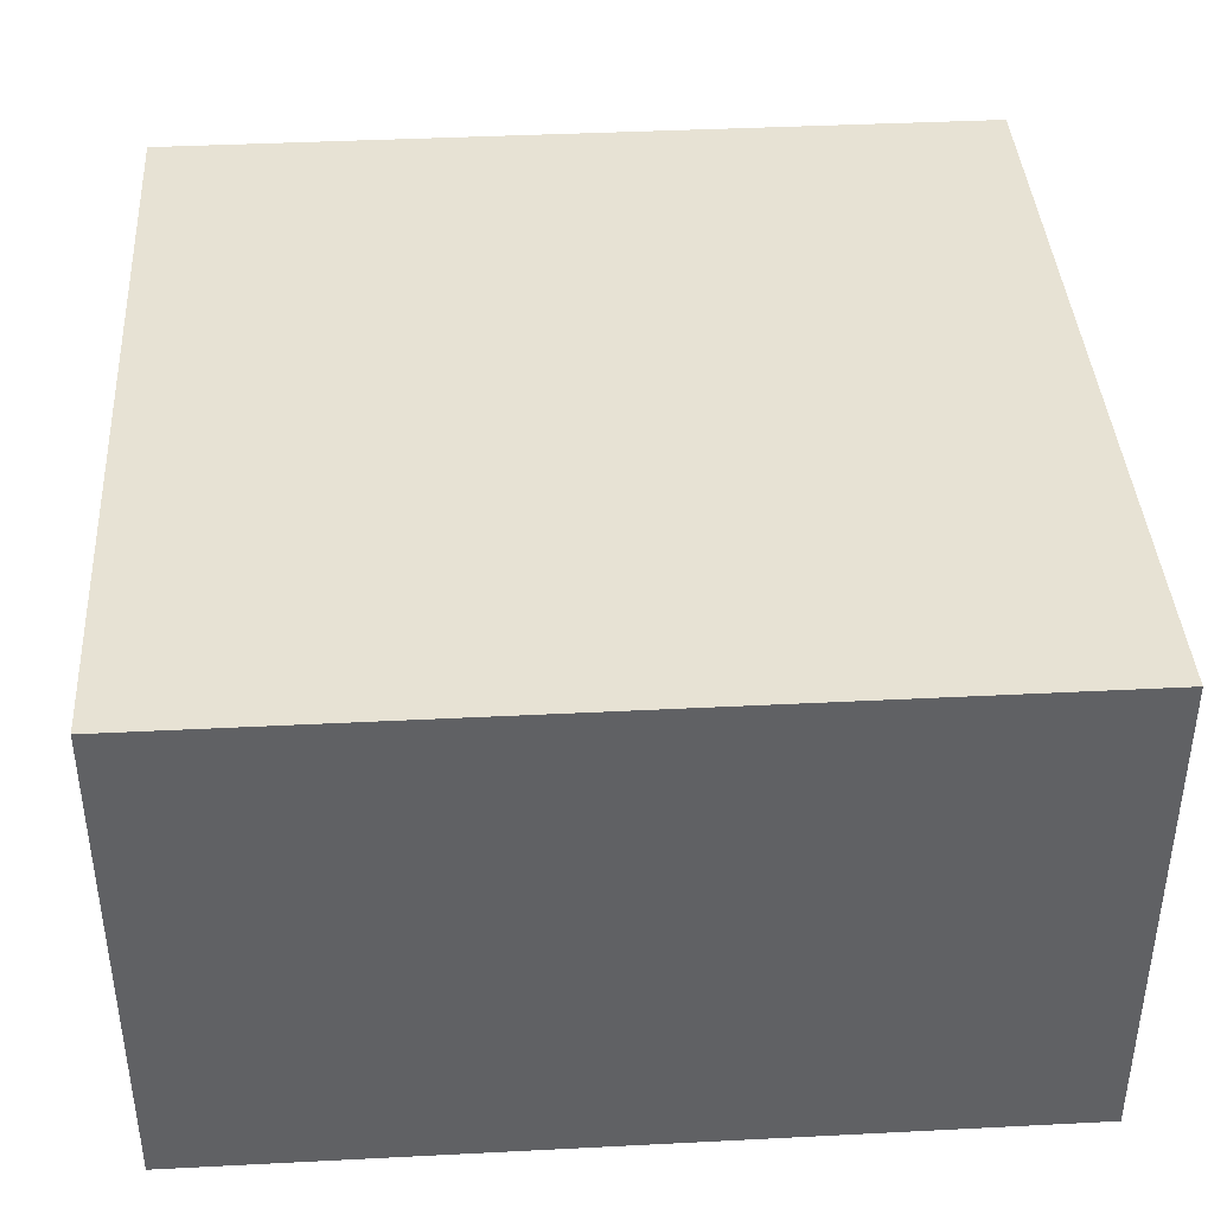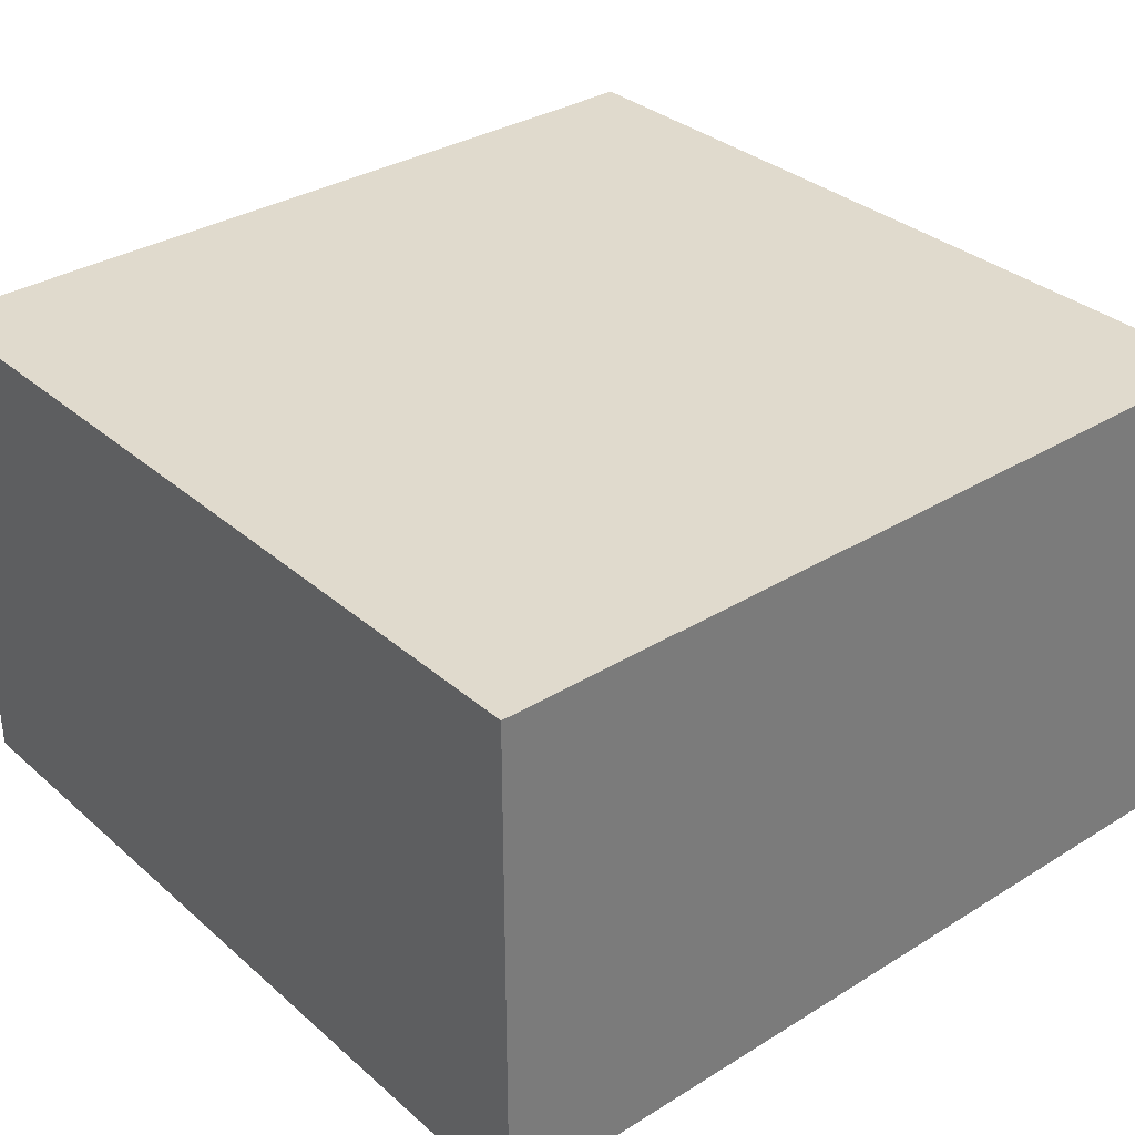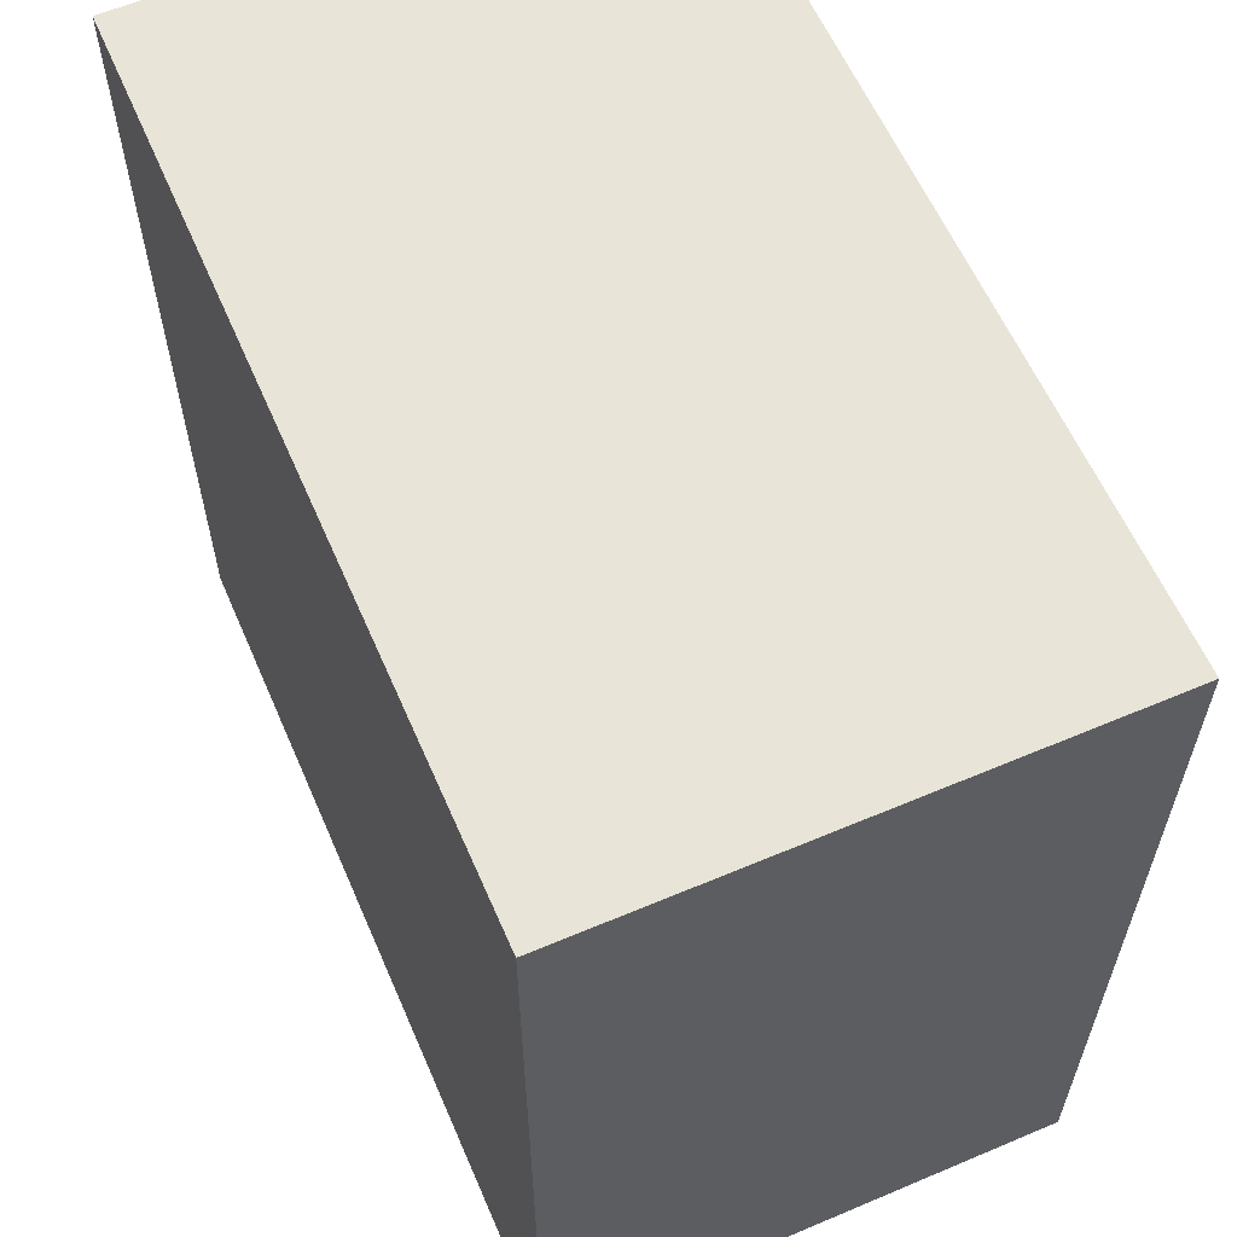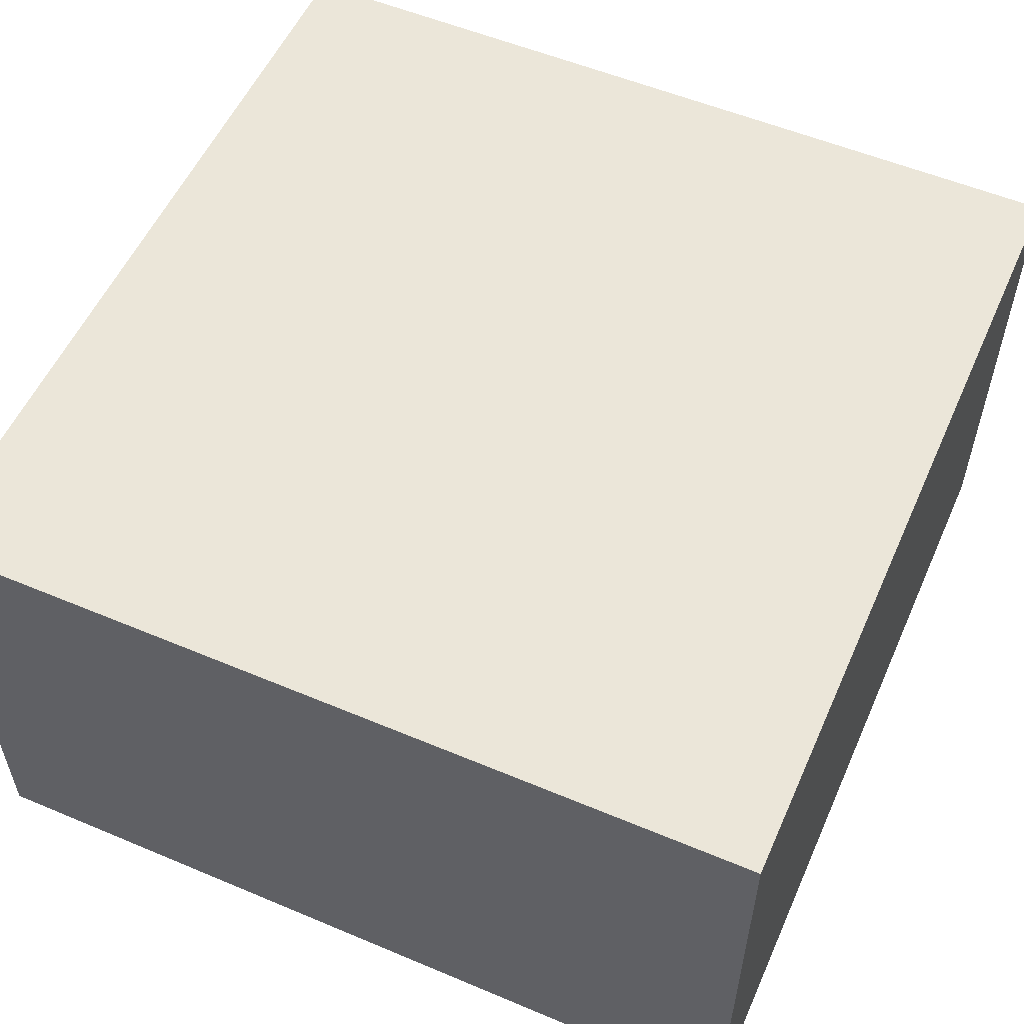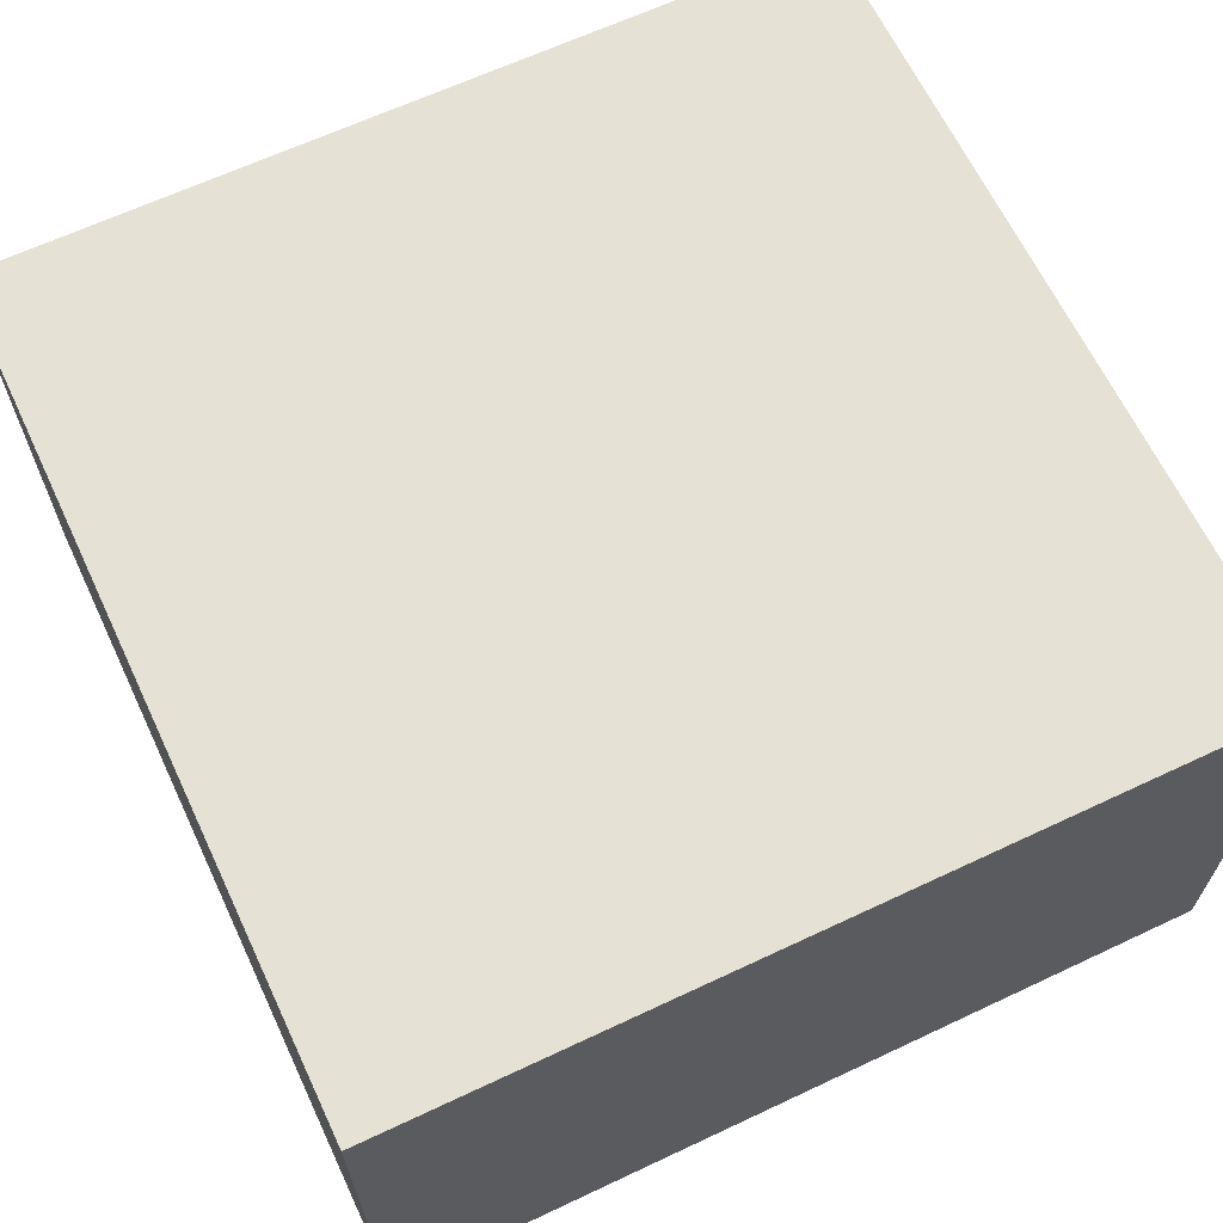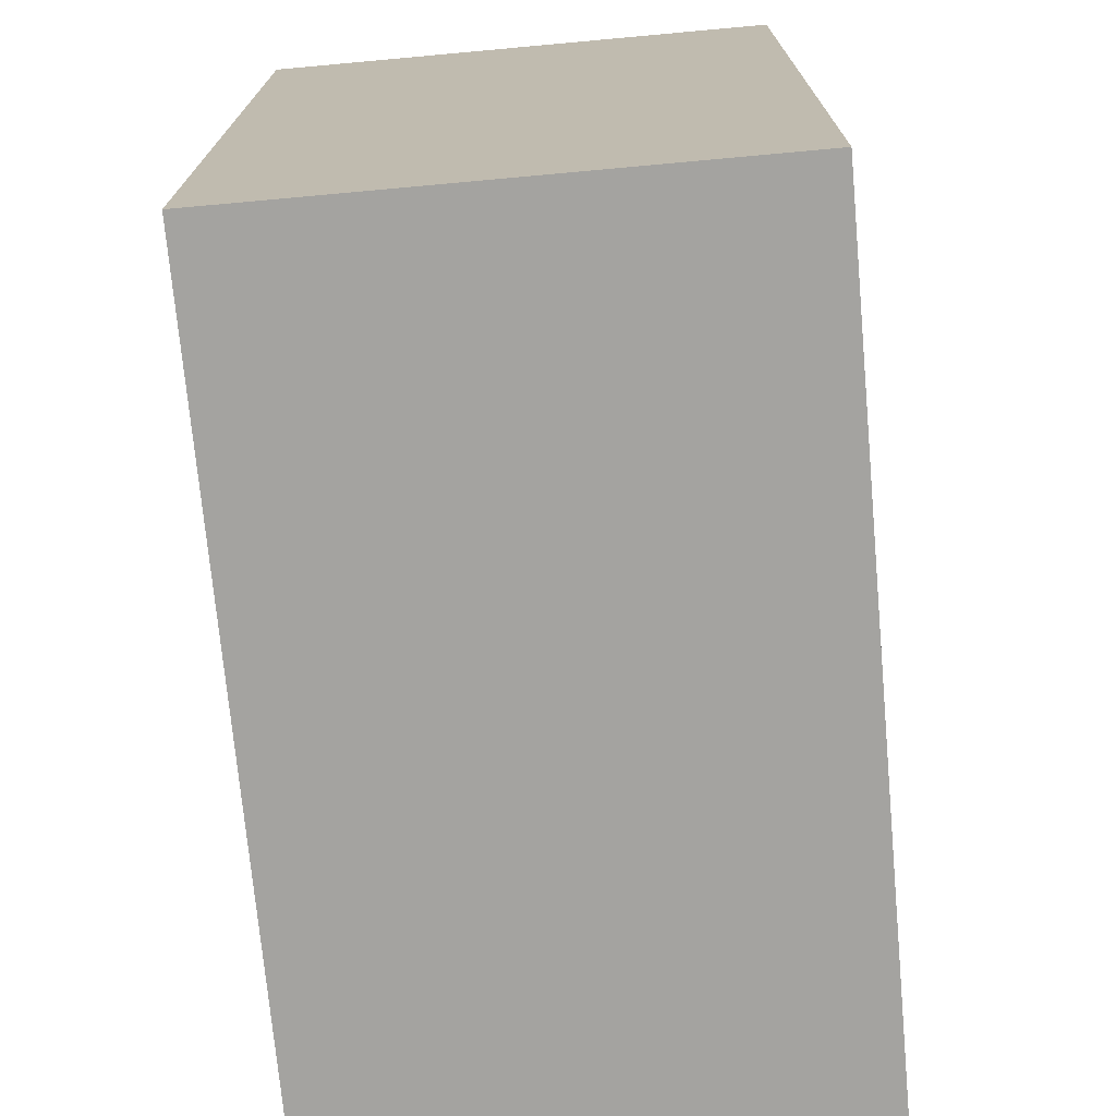
<metadata>
{"format":"obj","ext":"obj","renderer":"f3d","projection":"perspective","resolution":1024,"background":"white","views":[{"elev":40.0,"azim":176.4,"up":"+Y"},{"elev":33.1,"azim":49.7,"up":"+Y"},{"elev":60.3,"azim":-113.4,"up":"+Z"},{"elev":55.2,"azim":-66.1,"up":"+Y"},{"elev":65.0,"azim":-25.3,"up":"+Y"},{"elev":-72.9,"azim":95.2,"up":"+Z"}]}
</metadata>
<code>
g Mesh1 Model
v 2.5 0 -2.5
v -2.5 0 2.5
v -2.5 0 -2.5
f 1 2 3
v 2.5 0 2.5
f 2 1 4
v 2.5 3 2.5
f 1 5 4
v 2.5 3 -2.5
f 5 1 6
v -2.5 3 -2.5
f 1 7 6
f 7 1 3
f 2 7 3
v -2.5 3 2.5
f 7 2 8
f 2 5 8
f 5 2 4
f 5 7 8
f 7 5 6

</code>
